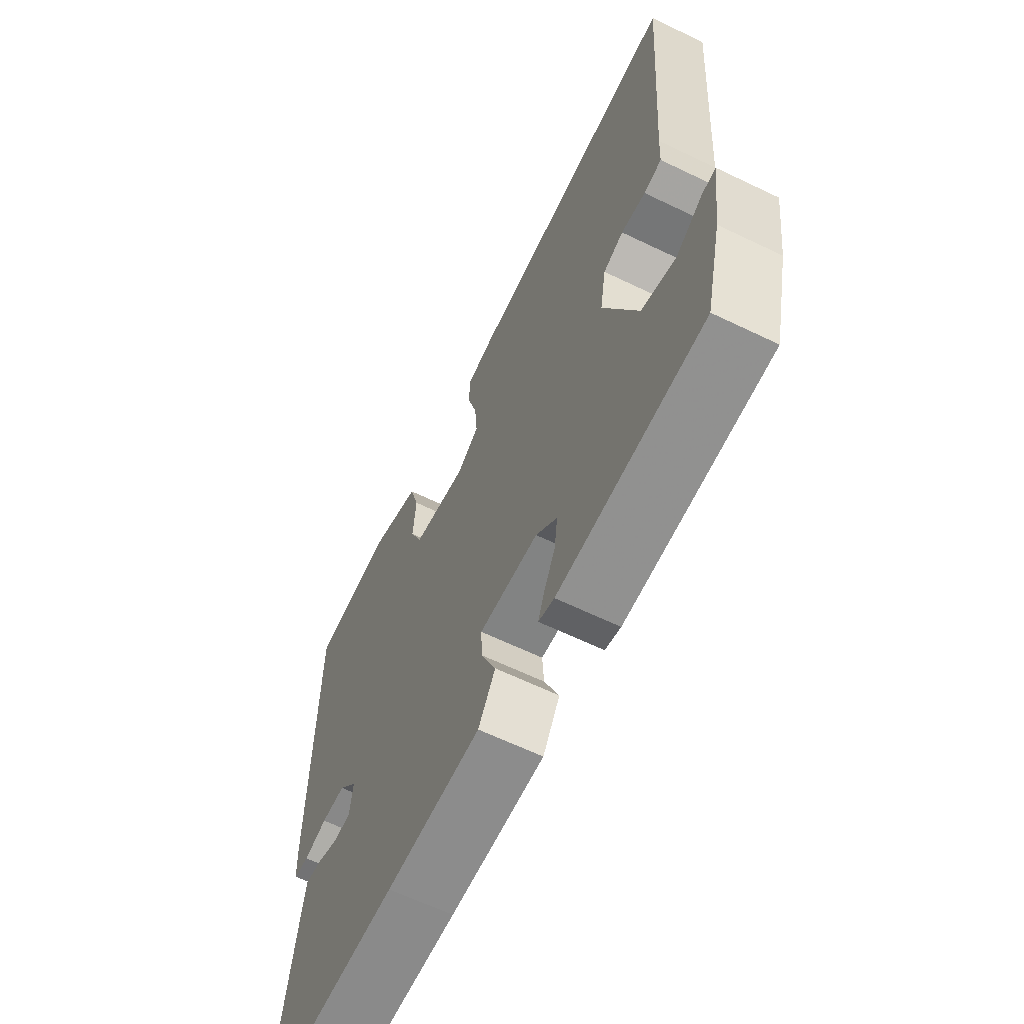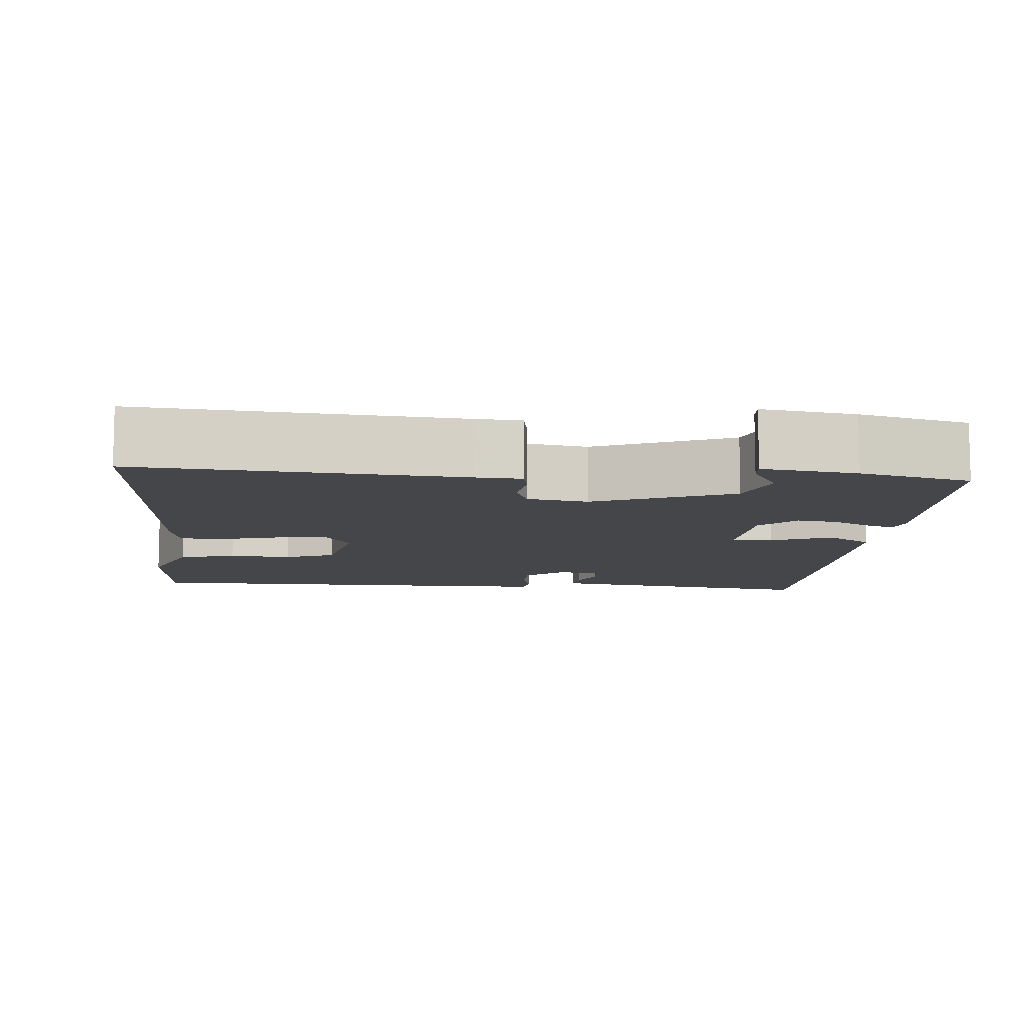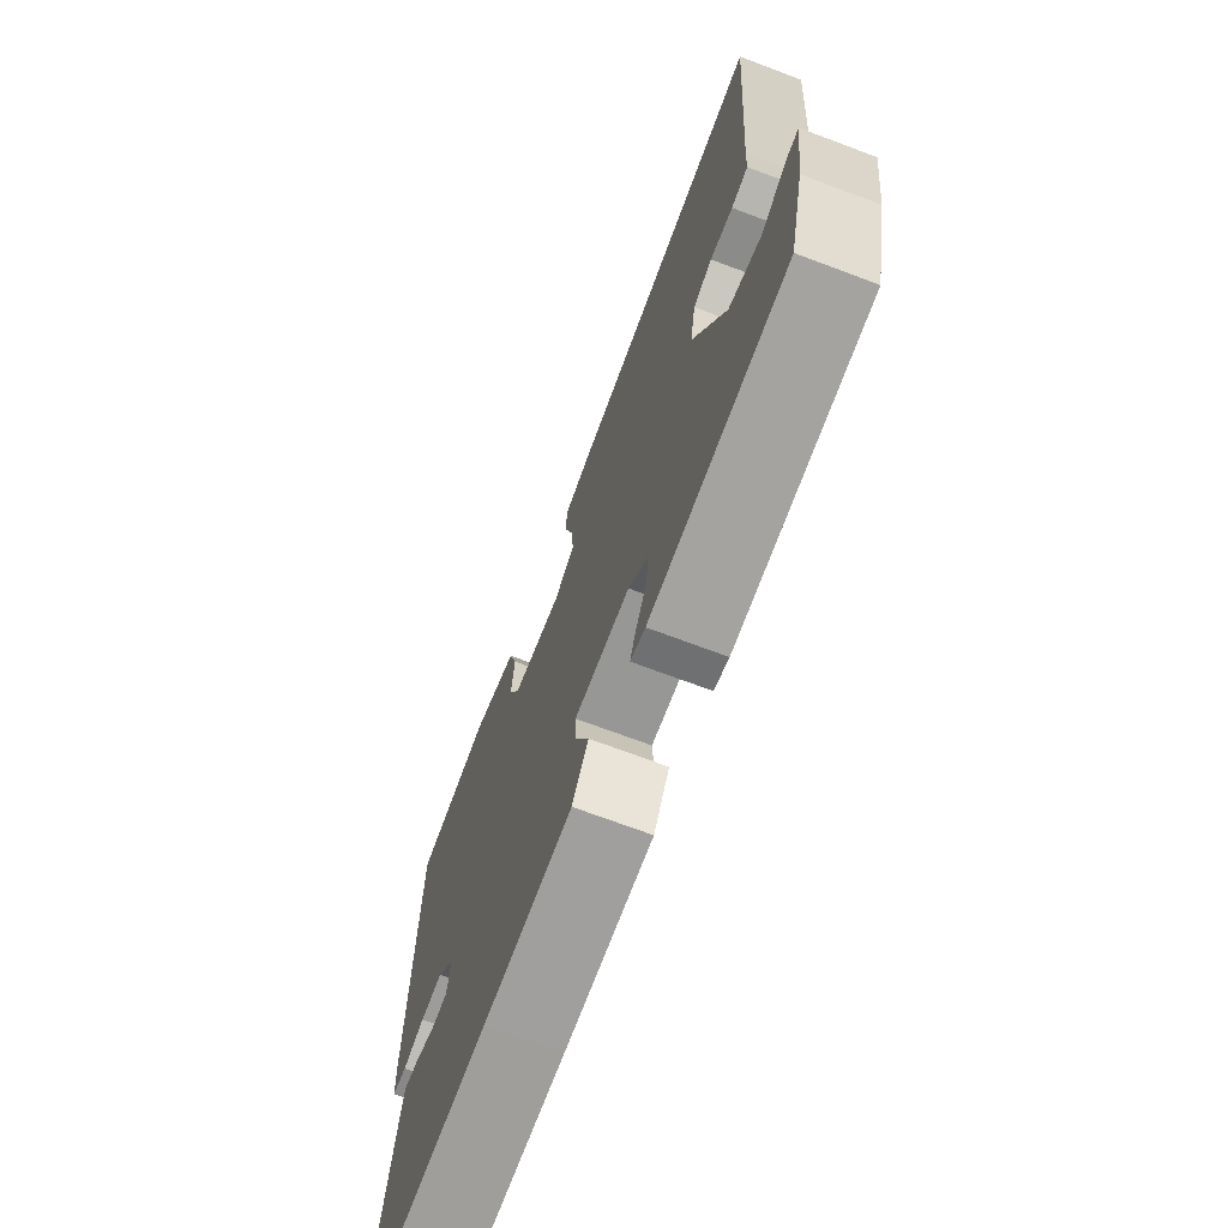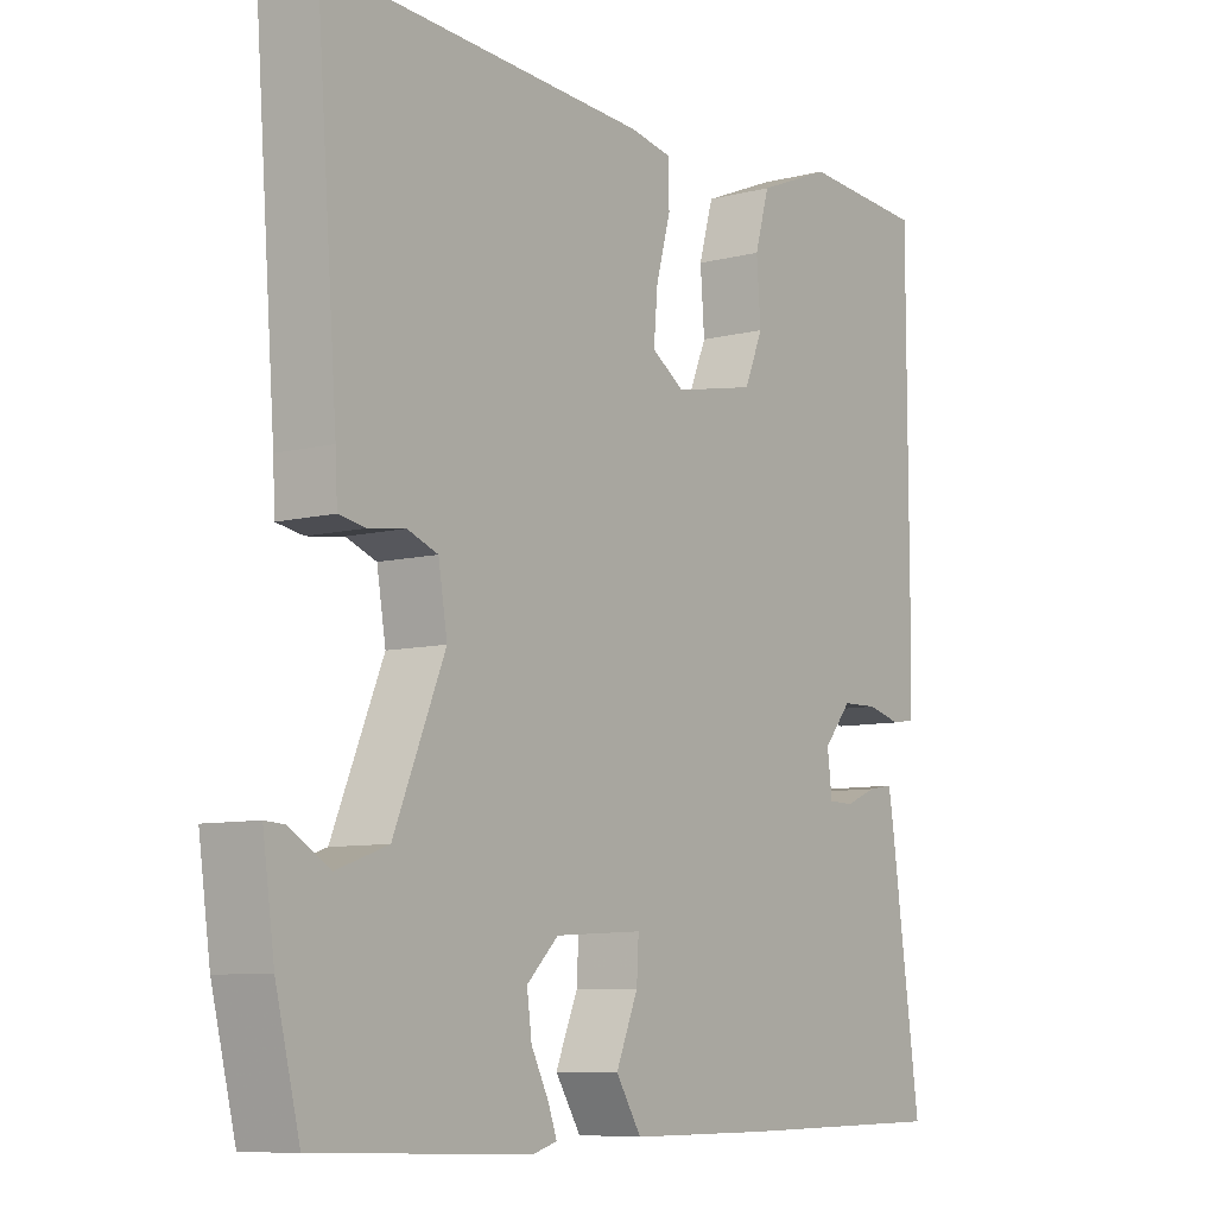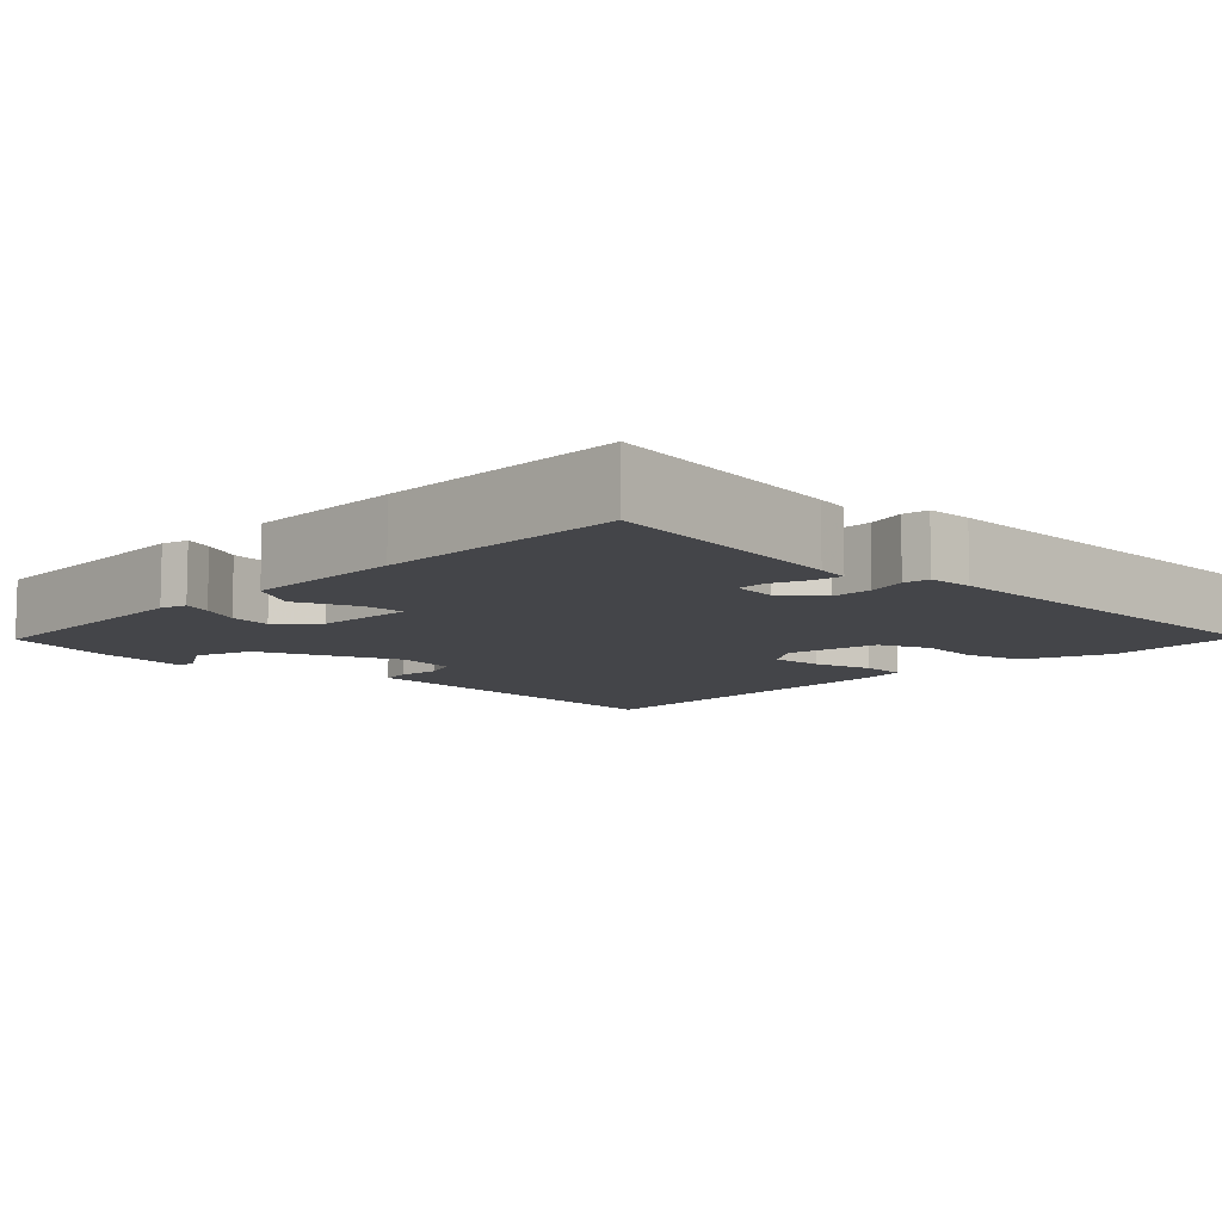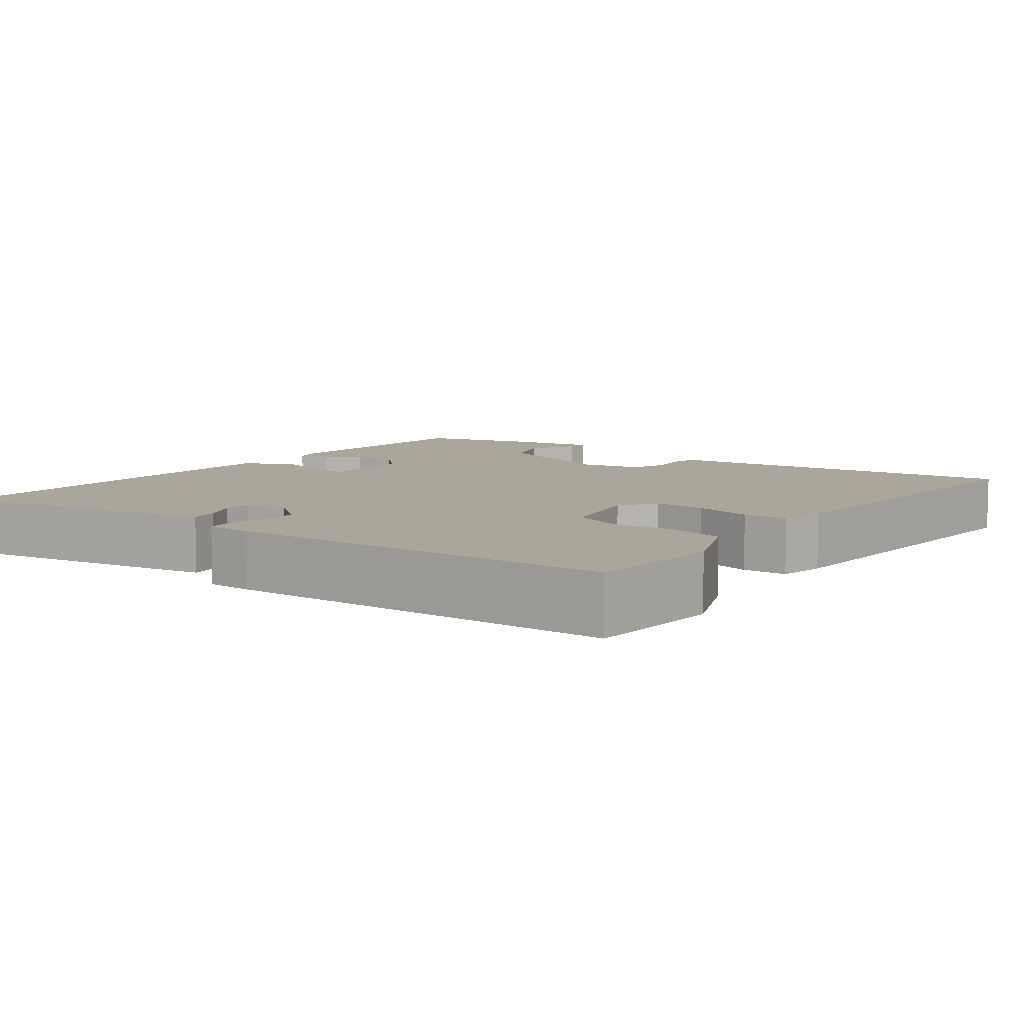
<metadata>
{"format":"obj","ext":"obj","renderer":"f3d","projection":"perspective","resolution":1024,"background":"white","views":[{"elev":-63.9,"azim":64.1,"up":"+Z"},{"elev":-9.6,"azim":84.8,"up":"+Y"},{"elev":-71.1,"azim":69.4,"up":"+Z"},{"elev":-8.1,"azim":125.5,"up":"+Z"},{"elev":-9.0,"azim":-134.3,"up":"+Y"},{"elev":7.8,"azim":-54.1,"up":"+Y"}]}
</metadata>
<code>
v 0.5 0.07 -0.5
v 0.188 0.07 -0.511
v 0.154 0.07 -0.501
v 0.167 0.07 -0.465
v 0.192 0.07 -0.415
v 0.199 0.07 -0.362
v 0.153 0.07 -0.317
v 0.025 0.07 -0.31
v 0.028 0.07 -0.364
v 0.06 0.07 -0.441
v 0.023 0.07 -0.501
v -0.182 0.07 -0.502
v -0.5 0.07 -0.5
v -0.456 0.07 -0.183
v -0.449 0.07 -0.141
v -0.412 0.07 -0.147
v -0.366 0.07 -0.166
v -0.329 0.07 -0.165
v -0.322 0.07 -0.108
v -0.363 0.07 -0.059
v -0.415 0.07 -0.058
v -0.465 0.07 -0.071
v -0.498 0.07 -0.066
v -0.501 0.07 -0.008
v -0.5 0.07 0.5
v -0.32 0.07 0.513
v -0.212 0.07 0.469
v -0.191 0.07 0.395
v -0.197 0.07 0.314
v -0.17 0.07 0.249
v -0.051 0.07 0.225
v -0.003 0.07 0.257
v -0.009 0.07 0.325
v -0.03 0.07 0.401
v -0.029 0.07 0.459
v 0.033 0.07 0.471
v 0.5 0.07 0.5
v 0.469 0.07 0.086
v 0.466 0.07 0.027
v 0.427 0.07 0.02
v 0.374 0.07 0.027
v 0.33 0.07 0.01
v 0.317 0.07 -0.068
v 0.391 0.07 -0.246
v 0.465 0.07 -0.272
v 0.523 0.07 -0.237
v 0.552 0.07 -0.235
v 0.535 0.07 -0.357
v 0.5 0 -0.5
v 0.188 0 -0.511
v 0.154 0 -0.501
v 0.167 0 -0.465
v 0.192 0 -0.415
v 0.199 0 -0.362
v 0.153 0 -0.317
v 0.025 0 -0.31
v 0.028 0 -0.364
v 0.06 0 -0.441
v 0.023 0 -0.501
v -0.182 0 -0.502
v -0.5 0 -0.5
v -0.456 0 -0.183
v -0.449 0 -0.141
v -0.412 0 -0.147
v -0.366 0 -0.166
v -0.329 0 -0.165
v -0.322 0 -0.108
v -0.363 0 -0.059
v -0.415 0 -0.058
v -0.465 0 -0.071
v -0.498 0 -0.066
v -0.501 0 -0.008
v -0.5 0 0.5
v -0.32 0 0.513
v -0.212 0 0.469
v -0.191 0 0.395
v -0.197 0 0.314
v -0.17 0 0.249
v -0.051 0 0.225
v -0.003 0 0.257
v -0.009 0 0.325
v -0.03 0 0.401
v -0.029 0 0.459
v 0.033 0 0.471
v 0.5 0 0.5
v 0.469 0 0.086
v 0.466 0 0.027
v 0.427 0 0.02
v 0.374 0 0.027
v 0.33 0 0.01
v 0.317 0 -0.068
v 0.391 0 -0.246
v 0.465 0 -0.272
v 0.523 0 -0.237
v 0.552 0 -0.235
v 0.535 0 -0.357
f 2 3 4
f 1 2 4
f 48 1 4
f 47 48 4
f 46 47 4
f 45 46 4
f 44 45 4 5
f 43 44 5 6
f 42 43 6 7
f 38 39 40 41
f 38 41 42
f 37 38 42
f 36 37 42
f 35 36 42
f 34 35 42
f 33 34 42
f 32 33 42 7
f 27 28 29
f 26 27 29
f 25 26 29
f 24 25 29
f 23 24 29
f 22 23 29
f 21 22 29
f 20 21 29 30
f 19 20 30 31
f 15 16 17
f 14 15 17
f 13 14 17
f 12 13 17
f 11 12 17
f 10 11 17
f 9 10 17
f 8 9 17 18
f 19 31 32
f 18 19 32
f 8 18 32
f 7 8 32
f 52 51 50
f 52 50 49
f 52 49 96
f 52 96 95
f 52 95 94
f 52 94 93
f 53 52 93 92
f 54 53 92 91
f 55 54 91 90
f 89 88 87 86
f 90 89 86
f 90 86 85
f 90 85 84
f 90 84 83
f 90 83 82
f 90 82 81
f 55 90 81 80
f 77 76 75
f 77 75 74
f 77 74 73
f 77 73 72
f 77 72 71
f 77 71 70
f 77 70 69
f 78 77 69 68
f 79 78 68 67
f 65 64 63
f 65 63 62
f 65 62 61
f 65 61 60
f 65 60 59
f 65 59 58
f 65 58 57
f 66 65 57 56
f 80 79 67
f 80 67 66
f 80 66 56
f 80 56 55
f 1 49 50 2
f 2 50 51 3
f 3 51 52 4
f 4 52 53 5
f 5 53 54 6
f 6 54 55 7
f 7 55 56 8
f 8 56 57 9
f 9 57 58 10
f 10 58 59 11
f 11 59 60 12
f 12 60 61 13
f 13 61 62 14
f 14 62 63 15
f 15 63 64 16
f 16 64 65 17
f 17 65 66 18
f 18 66 67 19
f 19 67 68 20
f 20 68 69 21
f 21 69 70 22
f 22 70 71 23
f 23 71 72 24
f 24 72 73 25
f 25 73 74 26
f 26 74 75 27
f 27 75 76 28
f 28 76 77 29
f 29 77 78 30
f 30 78 79 31
f 31 79 80 32
f 32 80 81 33
f 33 81 82 34
f 34 82 83 35
f 35 83 84 36
f 36 84 85 37
f 37 85 86 38
f 38 86 87 39
f 39 87 88 40
f 40 88 89 41
f 41 89 90 42
f 42 90 91 43
f 43 91 92 44
f 44 92 93 45
f 45 93 94 46
f 46 94 95 47
f 47 95 96 48
f 48 96 49 1

</code>
